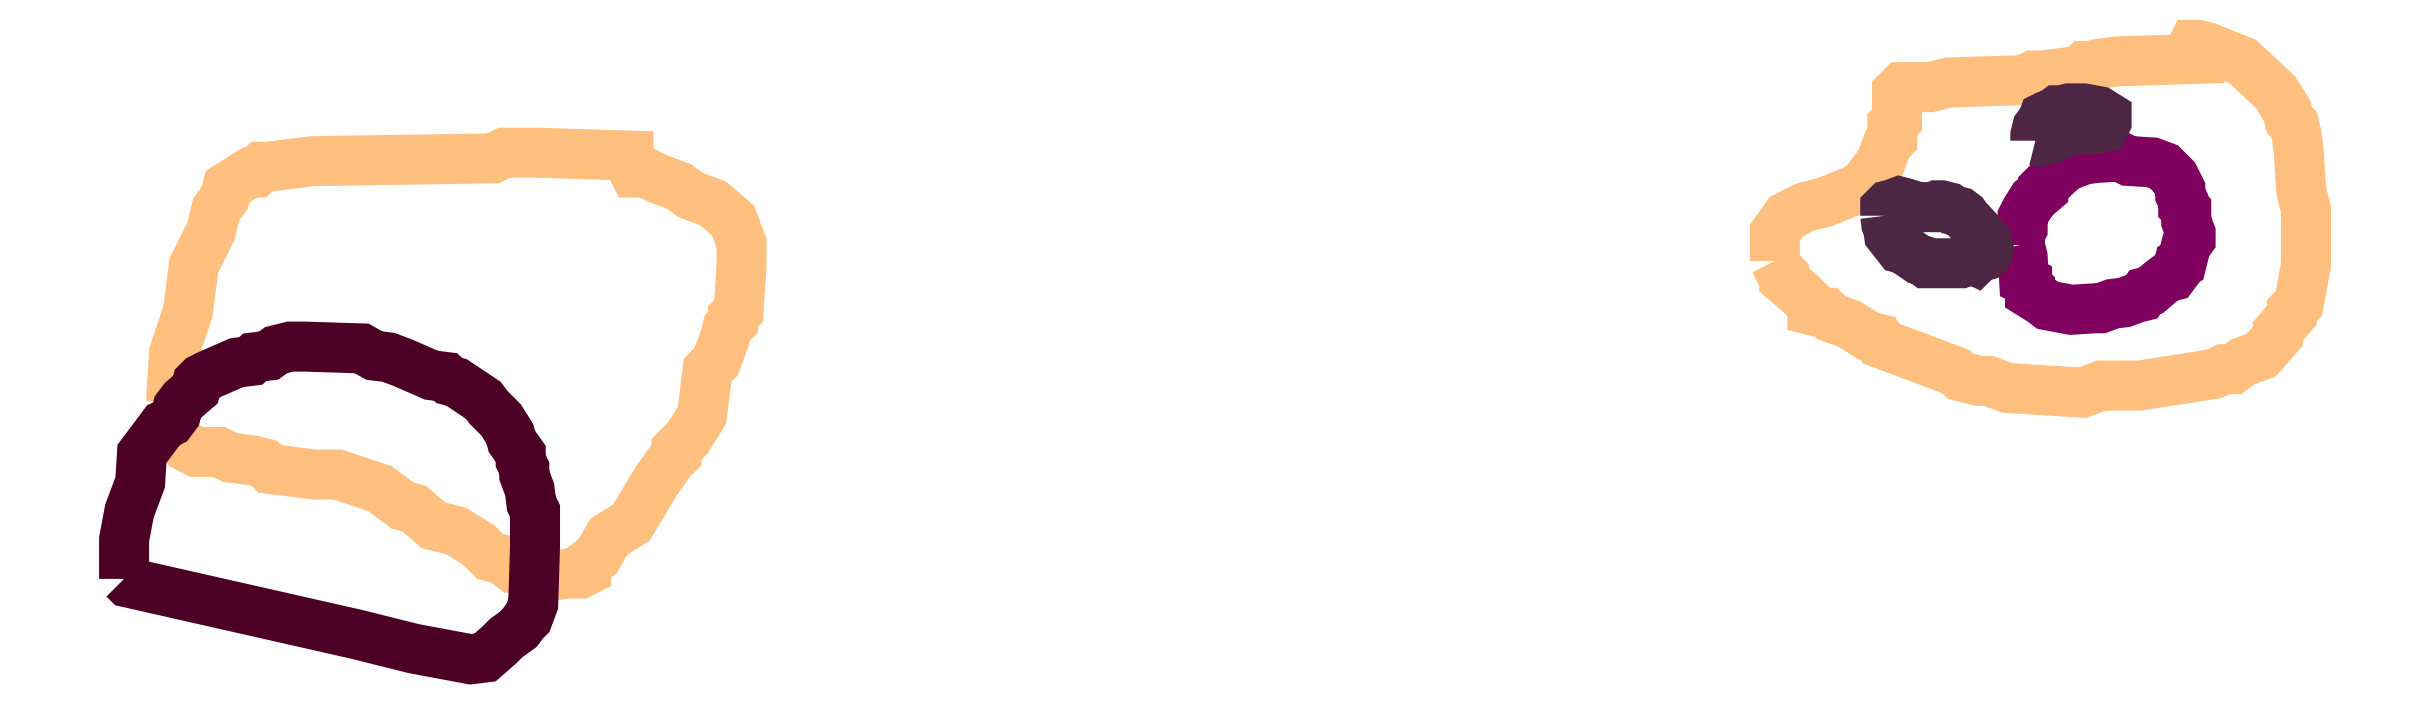
<metadata>
{"format":"dxf","ext":"dxf","renderer":"ezdxf+matplotlib","layout":"modelspace","background":"white","min_lineweight":24,"dpi":150}
</metadata>
<code>
0
SECTION
2
ENTITIES
0
POLYLINE
66
1
70
1
3
contour
0
VERTEX
10
8.925
20
9.34
30
6.04
0
VERTEX
10
8.929
20
9.331
30
6.04
0
VERTEX
10
8.934
20
9.326
30
6.04
0
VERTEX
10
8.934
20
9.322
30
6.04
0
VERTEX
10
8.949
20
9.309
30
6.04
0
VERTEX
10
8.96
20
9.297
30
6.04
0
VERTEX
10
8.96
20
9.293
30
6.04
0
VERTEX
10
8.969
20
9.291
30
6.04
0
VERTEX
10
8.974
20
9.291
30
6.04
0
VERTEX
10
8.978
20
9.286
30
6.04
0
VERTEX
10
8.996
20
9.28
30
6.04
0
VERTEX
10
9.014
20
9.269
30
6.04
0
VERTEX
10
9.023
20
9.266
30
6.04
0
VERTEX
10
9.025
20
9.262
30
6.04
0
VERTEX
10
9.096
20
9.235
30
6.04
0
VERTEX
10
9.1
20
9.231
30
6.04
0
VERTEX
10
9.118
20
9.226
30
6.04
0
VERTEX
10
9.127
20
9.226
30
6.04
0
VERTEX
10
9.144
20
9.22
30
6.04
0
VERTEX
10
9.215
20
9.215
30
6.04
0
VERTEX
10
9.233
20
9.222
30
6.04
0
VERTEX
10
9.269
20
9.222
30
6.04
0
VERTEX
10
9.34
20
9.233
30
6.04
0
VERTEX
10
9.348
20
9.238
30
6.04
0
VERTEX
10
9.357
20
9.238
30
6.04
0
VERTEX
10
9.366
20
9.244
30
6.04
0
VERTEX
10
9.384
20
9.251
30
6.04
0
VERTEX
10
9.399
20
9.269
30
6.04
0
VERTEX
10
9.399
20
9.273
30
6.04
0
VERTEX
10
9.413
20
9.289
30
6.04
0
VERTEX
10
9.413
20
9.293
30
6.04
0
VERTEX
10
9.419
20
9.3
30
6.04
0
VERTEX
10
9.426
20
9.335
30
6.04
0
VERTEX
10
9.426
20
9.371
30
6.04
0
VERTEX
10
9.426
20
9.388
30
6.04
0
VERTEX
10
9.422
20
9.406
30
6.04
0
VERTEX
10
9.419
20
9.442
30
6.04
0
VERTEX
10
9.417
20
9.459
30
6.04
0
VERTEX
10
9.415
20
9.468
30
6.04
0
VERTEX
10
9.411
20
9.473
30
6.04
0
VERTEX
10
9.408
20
9.481
30
6.04
0
VERTEX
10
9.397
20
9.499
30
6.04
0
VERTEX
10
9.366
20
9.528
30
6.04
0
VERTEX
10
9.333
20
9.541
30
6.04
0
VERTEX
10
9.324
20
9.544
30
6.04
0
VERTEX
10
9.32
20
9.544
30
6.04
0
VERTEX
10
9.317
20
9.539
30
6.04
0
VERTEX
10
9.32
20
9.53
30
6.04
0
VERTEX
10
9.249
20
9.528
30
6.04
0
VERTEX
10
9.231
20
9.526
30
6.04
0
VERTEX
10
9.222
20
9.524
30
6.04
0
VERTEX
10
9.218
20
9.524
30
6.04
0
VERTEX
10
9.213
20
9.519
30
6.04
0
VERTEX
10
9.178
20
9.515
30
6.04
0
VERTEX
10
9.169
20
9.515
30
6.04
0
VERTEX
10
9.16
20
9.51
30
6.04
0
VERTEX
10
9.089
20
9.508
30
6.04
0
VERTEX
10
9.071
20
9.504
30
6.04
0
VERTEX
10
9.054
20
9.504
30
6.04
0
VERTEX
10
9.045
20
9.504
30
6.04
0
VERTEX
10
9.04
20
9.499
30
6.04
0
VERTEX
10
9.04
20
9.481
30
6.04
0
VERTEX
10
9.04
20
9.473
30
6.04
0
VERTEX
10
9.036
20
9.468
30
6.04
0
VERTEX
10
9.036
20
9.459
30
6.04
0
VERTEX
10
9.036
20
9.455
30
6.04
0
VERTEX
10
9.031
20
9.45
30
6.04
0
VERTEX
10
9.025
20
9.433
30
6.04
0
VERTEX
10
9.011
20
9.415
30
6.04
0
VERTEX
10
9.005
20
9.408
30
6.04
0
VERTEX
10
8.972
20
9.395
30
6.04
0
VERTEX
10
8.954
20
9.391
30
6.04
0
VERTEX
10
8.936
20
9.382
30
6.04
0
VERTEX
10
8.925
20
9.366
30
6.04
0
VERTEX
10
8.925
20
9.348
30
6.04
0
VERTEX
10
8.925
20
9.342
30
6.04
0
SEQEND
0
POLYLINE
66
1
70
1
3
contour
0
VERTEX
10
7.412
20
9.207
30
6.04
0
VERTEX
10
7.414
20
9.186
30
6.04
0
VERTEX
10
7.414
20
9.175
30
6.04
0
VERTEX
10
7.425
20
9.165
30
6.04
0
VERTEX
10
7.436
20
9.159
30
6.04
0
VERTEX
10
7.457
20
9.159
30
6.04
0
VERTEX
10
7.468
20
9.154
30
6.04
0
VERTEX
10
7.489
20
9.151
30
6.04
0
VERTEX
10
7.5
20
9.149
30
6.04
0
VERTEX
10
7.505
20
9.143
30
6.04
0
VERTEX
10
7.548
20
9.138
30
6.04
0
VERTEX
10
7.569
20
9.138
30
6.04
0
VERTEX
10
7.609
20
9.125
30
6.04
0
VERTEX
10
7.63
20
9.109
30
6.04
0
VERTEX
10
7.641
20
9.106
30
6.04
0
VERTEX
10
7.659
20
9.09
30
6.04
0
VERTEX
10
7.681
20
9.085
30
6.04
0
VERTEX
10
7.702
20
9.072
30
6.04
0
VERTEX
10
7.713
20
9.061
30
6.04
0
VERTEX
10
7.723
20
9.058
30
6.04
0
VERTEX
10
7.734
20
9.05
30
6.04
0
VERTEX
10
7.745
20
9.05
30
6.04
0
VERTEX
10
7.766
20
9.042
30
6.04
0
VERTEX
10
7.787
20
9.045
30
6.04
0
VERTEX
10
7.798
20
9.045
30
6.04
0
VERTEX
10
7.803
20
9.048
30
6.04
0
VERTEX
10
7.803
20
9.053
30
6.04
0
VERTEX
10
7.814
20
9.061
30
6.04
0
VERTEX
10
7.825
20
9.079
30
6.04
0
VERTEX
10
7.846
20
9.093
30
6.04
0
VERTEX
10
7.87
20
9.133
30
6.04
0
VERTEX
10
7.883
20
9.151
30
6.04
0
VERTEX
10
7.889
20
9.157
30
6.04
0
VERTEX
10
7.889
20
9.162
30
6.04
0
VERTEX
10
7.899
20
9.173
30
6.04
0
VERTEX
10
7.913
20
9.194
30
6.04
0
VERTEX
10
7.918
20
9.237
30
6.04
0
VERTEX
10
7.926
20
9.245
30
6.04
0
VERTEX
10
7.934
20
9.266
30
6.04
0
VERTEX
10
7.937
20
9.277
30
6.04
0
VERTEX
10
7.942
20
9.282
30
6.04
0
VERTEX
10
7.942
20
9.287
30
6.04
0
VERTEX
10
7.947
20
9.293
30
6.04
0
VERTEX
10
7.95
20
9.335
30
6.04
0
VERTEX
10
7.95
20
9.357
30
6.04
0
VERTEX
10
7.942
20
9.378
30
6.04
0
VERTEX
10
7.923
20
9.394
30
6.04
0
VERTEX
10
7.902
20
9.402
30
6.04
0
VERTEX
10
7.891
20
9.41
30
6.04
0
VERTEX
10
7.87
20
9.418
30
6.04
0
VERTEX
10
7.859
20
9.423
30
6.04
0
VERTEX
10
7.849
20
9.423
30
6.04
0
VERTEX
10
7.843
20
9.434
30
6.04
0
VERTEX
10
7.843
20
9.439
30
6.04
0
VERTEX
10
7.758
20
9.442
30
6.04
0
VERTEX
10
7.737
20
9.442
30
6.04
0
VERTEX
10
7.726
20
9.442
30
6.04
0
VERTEX
10
7.715
20
9.437
30
6.04
0
VERTEX
10
7.545
20
9.434
30
6.04
0
VERTEX
10
7.502
20
9.428
30
6.04
0
VERTEX
10
7.497
20
9.428
30
6.04
0
VERTEX
10
7.492
20
9.423
30
6.04
0
VERTEX
10
7.486
20
9.423
30
6.04
0
VERTEX
10
7.465
20
9.41
30
6.04
0
VERTEX
10
7.462
20
9.399
30
6.04
0
VERTEX
10
7.454
20
9.389
30
6.04
0
VERTEX
10
7.449
20
9.367
30
6.04
0
VERTEX
10
7.438
20
9.346
30
6.04
0
VERTEX
10
7.433
20
9.335
30
6.04
0
VERTEX
10
7.428
20
9.293
30
6.04
0
VERTEX
10
7.414
20
9.253
30
6.04
0
VERTEX
10
7.412
20
9.21
30
6.04
0
SEQEND
0
POLYLINE
66
1
70
1
3
mitochondrion
0
VERTEX
10
9.156
20
9.355
30
6.04
0
VERTEX
10
9.159
20
9.344
30
6.04
0
VERTEX
10
9.16
20
9.321
30
6.04
0
VERTEX
10
9.163
20
9.32
30
6.04
0
VERTEX
10
9.163
20
9.317
30
6.04
0
VERTEX
10
9.166
20
9.314
30
6.04
0
VERTEX
10
9.166
20
9.309
30
6.04
0
VERTEX
10
9.177
20
9.302
30
6.04
0
VERTEX
10
9.182
20
9.298
30
6.04
0
VERTEX
10
9.205
20
9.294
30
6.04
0
VERTEX
10
9.227
20
9.295
30
6.04
0
VERTEX
10
9.232
20
9.295
30
6.04
0
VERTEX
10
9.244
20
9.299
30
6.04
0
VERTEX
10
9.255
20
9.301
30
6.04
0
VERTEX
10
9.266
20
9.305
30
6.04
0
VERTEX
10
9.271
20
9.306
30
6.04
0
VERTEX
10
9.274
20
9.31
30
6.04
0
VERTEX
10
9.28
20
9.312
30
6.04
0
VERTEX
10
9.289
20
9.32
30
6.04
0
VERTEX
10
9.295
20
9.324
30
6.04
0
VERTEX
10
9.301
20
9.326
30
6.04
0
VERTEX
10
9.305
20
9.331
30
6.04
0
VERTEX
10
9.306
20
9.337
30
6.04
0
VERTEX
10
9.309
20
9.338
30
6.04
0
VERTEX
10
9.312
20
9.349
30
6.04
0
VERTEX
10
9.313
20
9.355
30
6.04
0
VERTEX
10
9.317
20
9.36
30
6.04
0
VERTEX
10
9.317
20
9.366
30
6.04
0
VERTEX
10
9.313
20
9.377
30
6.04
0
VERTEX
10
9.313
20
9.388
30
6.04
0
VERTEX
10
9.31
20
9.391
30
6.04
0
VERTEX
10
9.31
20
9.397
30
6.04
0
VERTEX
10
9.308
20
9.402
30
6.04
0
VERTEX
10
9.308
20
9.408
30
6.04
0
VERTEX
10
9.302
20
9.419
30
6.04
0
VERTEX
10
9.292
20
9.429
30
6.04
0
VERTEX
10
9.281
20
9.433
30
6.04
0
VERTEX
10
9.259
20
9.434
30
6.04
0
VERTEX
10
9.253
20
9.437
30
6.04
0
VERTEX
10
9.251
20
9.438
30
6.04
0
VERTEX
10
9.228
20
9.437
30
6.04
0
VERTEX
10
9.217
20
9.435
30
6.04
0
VERTEX
10
9.206
20
9.431
30
6.04
0
VERTEX
10
9.2
20
9.43
30
6.04
0
VERTEX
10
9.181
20
9.412
30
6.04
0
VERTEX
10
9.178
20
9.409
30
6.04
0
VERTEX
10
9.178
20
9.406
30
6.04
0
VERTEX
10
9.168
20
9.398
30
6.04
0
VERTEX
10
9.162
20
9.387
30
6.04
0
VERTEX
10
9.159
20
9.381
30
6.04
0
VERTEX
10
9.159
20
9.37
30
6.04
0
VERTEX
10
9.156
20
9.365
30
6.04
0
VERTEX
10
9.156
20
9.359
30
6.04
0
VERTEX
10
9.156
20
9.356
30
6.04
0
SEQEND
0
POLYLINE
66
1
70
1
3
endoplasmic_reticulum
0
VERTEX
10
9.171
20
9.453
30
6.04
0
VERTEX
10
9.174
20
9.452
30
6.04
0
VERTEX
10
9.182
20
9.455
30
6.04
0
VERTEX
10
9.185
20
9.455
30
6.04
0
VERTEX
10
9.199
20
9.461
30
6.04
0
VERTEX
10
9.207
20
9.464
30
6.04
0
VERTEX
10
9.221
20
9.464
30
6.04
0
VERTEX
10
9.228
20
9.464
30
6.04
0
VERTEX
10
9.234
20
9.468
30
6.04
0
VERTEX
10
9.236
20
9.468
30
6.04
0
VERTEX
10
9.238
20
9.471
30
6.04
0
VERTEX
10
9.238
20
9.475
30
6.04
0
VERTEX
10
9.238
20
9.476
30
6.04
0
VERTEX
10
9.231
20
9.481
30
6.04
0
VERTEX
10
9.216
20
9.484
30
6.04
0
VERTEX
10
9.202
20
9.484
30
6.04
0
VERTEX
10
9.195
20
9.482
30
6.04
0
VERTEX
10
9.191
20
9.482
30
6.04
0
VERTEX
10
9.188
20
9.479
30
6.04
0
VERTEX
10
9.181
20
9.476
30
6.04
0
VERTEX
10
9.179
20
9.476
30
6.04
0
VERTEX
10
9.178
20
9.473
30
6.04
0
VERTEX
10
9.173
20
9.466
30
6.04
0
VERTEX
10
9.171
20
9.459
30
6.04
0
VERTEX
10
9.171
20
9.455
30
6.04
0
VERTEX
10
9.171
20
9.454
30
6.04
0
SEQEND
0
POLYLINE
66
1
70
1
3
endoplasmic_reticulum
0
VERTEX
10
9.029
20
9.382
30
6.04
0
VERTEX
10
9.03
20
9.375
30
6.04
0
VERTEX
10
9.032
20
9.372
30
6.04
0
VERTEX
10
9.033
20
9.364
30
6.04
0
VERTEX
10
9.043
20
9.352
30
6.04
0
VERTEX
10
9.046
20
9.351
30
6.04
0
VERTEX
10
9.06
20
9.341
30
6.04
0
VERTEX
10
9.064
20
9.34
30
6.04
0
VERTEX
10
9.068
20
9.338
30
6.04
0
VERTEX
10
9.096
20
9.338
30
6.04
0
VERTEX
10
9.1
20
9.338
30
6.04
0
VERTEX
10
9.104
20
9.339
30
6.04
0
VERTEX
10
9.111
20
9.339
30
6.04
0
VERTEX
10
9.112
20
9.341
30
6.04
0
VERTEX
10
9.114
20
9.34
30
6.04
0
VERTEX
10
9.117
20
9.343
30
6.04
0
VERTEX
10
9.123
20
9.345
30
6.04
0
VERTEX
10
9.126
20
9.347
30
6.04
0
VERTEX
10
9.127
20
9.351
30
6.04
0
VERTEX
10
9.125
20
9.358
30
6.04
0
VERTEX
10
9.121
20
9.362
30
6.04
0
VERTEX
10
9.117
20
9.368
30
6.04
0
VERTEX
10
9.105
20
9.381
30
6.04
0
VERTEX
10
9.104
20
9.383
30
6.04
0
VERTEX
10
9.1
20
9.386
30
6.04
0
VERTEX
10
9.093
20
9.388
30
6.04
0
VERTEX
10
9.089
20
9.39
30
6.04
0
VERTEX
10
9.082
20
9.392
30
6.04
0
VERTEX
10
9.078
20
9.392
30
6.04
0
VERTEX
10
9.075
20
9.39
30
6.04
0
VERTEX
10
9.06
20
9.39
30
6.04
0
VERTEX
10
9.046
20
9.395
30
6.04
0
VERTEX
10
9.043
20
9.396
30
6.04
0
VERTEX
10
9.035
20
9.393
30
6.04
0
VERTEX
10
9.032
20
9.392
30
6.04
0
VERTEX
10
9.029
20
9.39
30
6.04
0
VERTEX
10
9.029
20
9.383
30
6.04
0
SEQEND
0
POLYLINE
66
1
70
1
3
postsynaptic_density
0
VERTEX
10
7.367
20
9.04
30
6.04
0
VERTEX
10
7.371
20
9.036
30
6.04
0
VERTEX
10
7.586
20
8.987
30
6.04
0
VERTEX
10
7.64
20
8.974
30
6.04
0
VERTEX
10
7.694
20
8.964
30
6.04
0
VERTEX
10
7.708
20
8.966
30
6.04
0
VERTEX
10
7.721
20
8.977
30
6.04
0
VERTEX
10
7.728
20
8.984
30
6.04
0
VERTEX
10
7.74
20
8.992
30
6.04
0
VERTEX
10
7.745
20
8.999
30
6.04
0
VERTEX
10
7.748
20
9.003
30
6.04
0
VERTEX
10
7.753
20
9.016
30
6.04
0
VERTEX
10
7.755
20
9.07
30
6.04
0
VERTEX
10
7.755
20
9.097
30
6.04
0
VERTEX
10
7.755
20
9.104
30
6.04
0
VERTEX
10
7.752
20
9.111
30
6.04
0
VERTEX
10
7.75
20
9.124
30
6.04
0
VERTEX
10
7.745
20
9.137
30
6.04
0
VERTEX
10
7.745
20
9.144
30
6.04
0
VERTEX
10
7.742
20
9.151
30
6.04
0
VERTEX
10
7.742
20
9.158
30
6.04
0
VERTEX
10
7.733
20
9.17
30
6.04
0
VERTEX
10
7.731
20
9.176
30
6.04
0
VERTEX
10
7.723
20
9.19
30
6.04
0
VERTEX
10
7.711
20
9.202
30
6.04
0
VERTEX
10
7.706
20
9.208
30
6.04
0
VERTEX
10
7.681
20
9.225
30
6.04
0
VERTEX
10
7.674
20
9.227
30
6.04
0
VERTEX
10
7.671
20
9.23
30
6.04
0
VERTEX
10
7.657
20
9.232
30
6.04
0
VERTEX
10
7.63
20
9.244
30
6.04
0
VERTEX
10
7.617
20
9.249
30
6.04
0
VERTEX
10
7.603
20
9.25
30
6.04
0
VERTEX
10
7.592
20
9.257
30
6.04
0
VERTEX
10
7.538
20
9.259
30
6.04
0
VERTEX
10
7.524
20
9.259
30
6.04
0
VERTEX
10
7.511
20
9.255
30
6.04
0
VERTEX
10
7.504
20
9.25
30
6.04
0
VERTEX
10
7.49
20
9.249
30
6.04
0
VERTEX
10
7.487
20
9.245
30
6.04
0
VERTEX
10
7.474
20
9.244
30
6.04
0
VERTEX
10
7.447
20
9.232
30
6.04
0
VERTEX
10
7.44
20
9.229
30
6.04
0
VERTEX
10
7.436
20
9.225
30
6.04
0
VERTEX
10
7.435
20
9.218
30
6.04
0
VERTEX
10
7.423
20
9.208
30
6.04
0
VERTEX
10
7.418
20
9.202
30
6.04
0
VERTEX
10
7.416
20
9.195
30
6.04
0
VERTEX
10
7.411
20
9.188
30
6.04
0
VERTEX
10
7.404
20
9.185
30
6.04
0
VERTEX
10
7.384
20
9.158
30
6.04
0
VERTEX
10
7.382
20
9.131
30
6.04
0
VERTEX
10
7.372
20
9.104
30
6.04
0
VERTEX
10
7.367
20
9.077
30
6.04
0
VERTEX
10
7.367
20
9.05
30
6.04
0
VERTEX
10
7.367
20
9.043
30
6.04
0
VERTEX
10
7.367
20
9.041
30
6.04
0
SEQEND
0
ENDSEC
0
EOF

</code>
